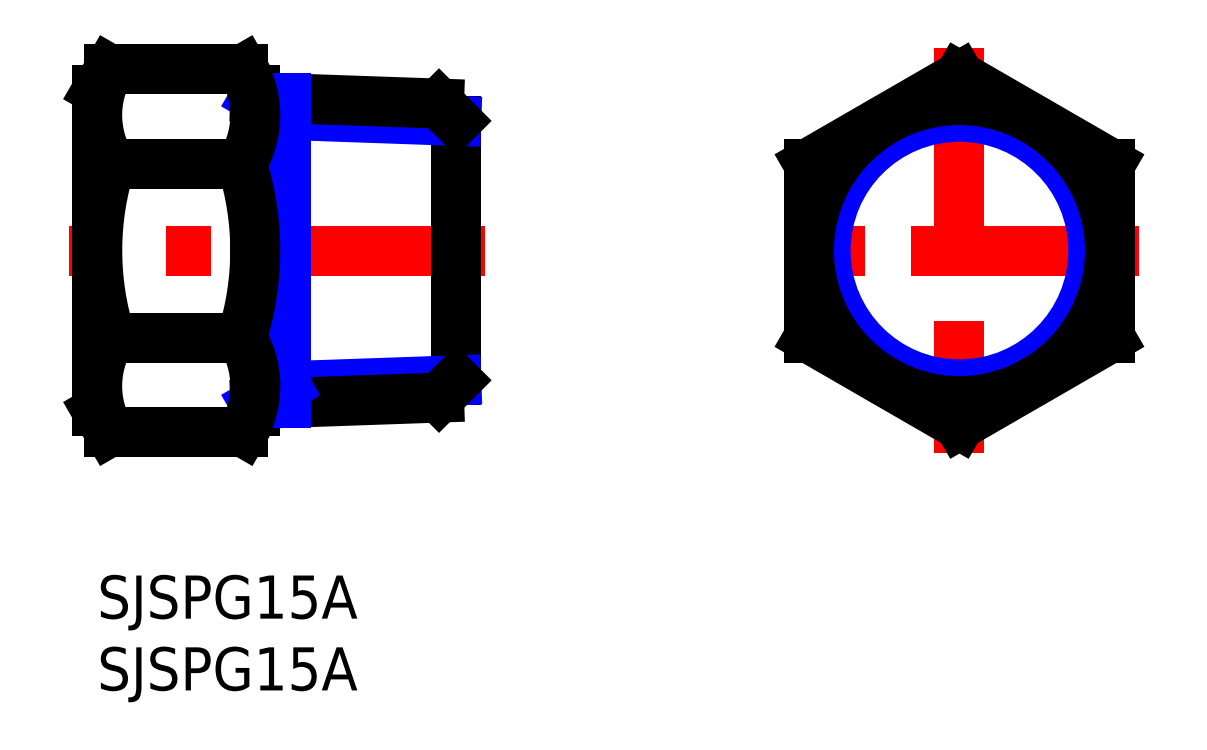
<metadata>
{"format":"dxf","ext":"dxf","renderer":"ezdxf+matplotlib","layout":"modelspace","background":"white","min_lineweight":24,"dpi":150}
</metadata>
<code>
0
SECTION
2
ENTITIES
0
INSERT
8
MSM_CONTINUOUS
2
*U2
10
0
20
0
30
0
0
INSERT
8
MSM_CONTINUOUS
2
*U3
10
0
20
0
30
0
0
LINE
8
MSM_CENTER
10
27
20
22.62
30
0
11
-2
21
22.62
31
0
0
LINE
8
MSM_CONTINUOUS
10
1.8e-15
20
11.44
30
0
11
1.8e-15
21
33.81
31
0
0
LINE
8
MSM_CONTINUOUS
10
10.17
20
35.25
30
0
11
0.8331
21
35.25
31
0
0
LINE
8
MSM_CENTER
10
72.53
20
22.62
30
0
11
47.53
21
22.62
31
0
0
LINE
8
MSM_CONTINUOUS
10
25
20
13.59
30
0
11
25
21
31.65
31
0
0
LINE
8
MSM_CENTER
10
60.03
20
36.75
30
0
11
60.03
21
8.5
31
0
0
LINE
8
MSM_NARROW
10
13.14
20
32.07
30
0
11
11
21
33.31
31
0
0
CIRCLE
8
MSM_NARROW
10
60.03
20
22.62
30
0
40
9.316
0
CIRCLE
8
MSM_CONTINUOUS
10
60.03
20
22.62
30
0
40
10.48
0
LINE
8
MSM_CONTINUOUS
10
49.53
20
16.56
30
0
11
60.03
21
10.5
31
0
0
LINE
8
MSM_CONTINUOUS
10
60.03
20
10.5
30
0
11
70.53
21
16.56
31
0
0
LINE
8
MSM_CONTINUOUS
10
70.53
20
16.56
30
0
11
70.53
21
28.69
31
0
0
LINE
8
MSM_CONTINUOUS
10
70.53
20
28.69
30
0
11
60.03
21
34.75
31
0
0
LINE
8
MSM_CONTINUOUS
10
60.03
20
34.75
30
0
11
49.53
21
28.69
31
0
0
LINE
8
MSM_CONTINUOUS
10
49.53
20
28.69
30
0
11
49.53
21
16.56
31
0
0
LINE
8
MSM_NARROW
10
25
20
31.65
30
0
11
13.14
21
32.07
31
0
0
LINE
8
MSM_CONTINUOUS
10
23.8
20
32.86
30
0
11
11
21
33.31
31
0
0
LINE
8
MSM_CONTINUOUS
10
25
20
31.65
30
0
11
23.8
21
32.86
31
0
0
LINE
8
MSM_CONTINUOUS
10
11
20
33.81
30
0
11
10.17
21
35.25
31
0
0
LINE
8
MSM_CONTINUOUS
10
-5.3e-15
20
33.81
30
0
11
0.8331
21
35.25
31
0
0
ARC
8
MSM_CONTINUOUS
10
60.03
20
22.62
30
0
40
11.18
50
320.1
51
339.9
0
ARC
8
MSM_CONTINUOUS
10
60.03
20
22.62
30
0
40
11.18
50
20.11
51
39.89
0
ARC
8
MSM_CONTINUOUS
10
60.03
20
22.62
30
0
40
11.18
50
260.1
51
279.9
0
ARC
8
MSM_CONTINUOUS
10
60.03
20
22.62
30
0
40
11.18
50
200.1
51
219.9
0
ARC
8
MSM_CONTINUOUS
10
60.03
20
22.62
30
0
40
11.18
50
140.1
51
159.9
0
ARC
8
MSM_CONTINUOUS
10
60.03
20
22.62
30
0
40
11.18
50
80.11
51
99.89
0
LINE
8
MSM_CONTINUOUS
10
10.17
20
10
30
0
11
0.8331
21
10
31
0
0
LINE
8
MSM_CONTINUOUS
10
1.8e-15
20
11.44
30
0
11
0.8331
21
10
31
0
0
LINE
8
MSM_NARROW
10
25
20
13.59
30
0
11
13.14
21
13.18
31
0
0
LINE
8
MSM_CONTINUOUS
10
25
20
13.59
30
0
11
23.8
21
12.39
31
0
0
LINE
8
MSM_CONTINUOUS
10
23.8
20
12.39
30
0
11
11
21
11.94
31
0
0
LINE
8
MSM_NARROW
10
13.14
20
13.18
30
0
11
11
21
11.94
31
0
0
LINE
8
MSM_CONTINUOUS
10
11
20
11.44
30
0
11
10.17
21
10
31
0
0
LINE
8
MSM_CONTINUOUS
10
11
20
33.81
30
0
11
11
21
11.44
31
0
0
LINE
8
MSM_NARROW
10
13.14
20
33.23
30
0
11
13.14
21
12.02
31
0
0
LINE
8
MSM_CONTINUOUS
10
10.06
20
28.69
30
0
11
0.9378
21
28.69
31
0
0
LINE
8
MSM_CONTINUOUS
10
10.06
20
16.56
30
0
11
0.9378
21
16.56
31
0
0
ARC
8
MSM_CONTINUOUS
10
20.06
20
22.62
30
0
40
20.06
50
162.4
51
197.6
0
ARC
8
MSM_CONTINUOUS
10
6.486
20
32.06
30
0
40
6.492
50
150.6
51
211.3
0
ARC
8
MSM_CONTINUOUS
10
6.486
20
13.19
30
0
40
6.492
50
148.7
51
209.4
0
ARC
8
MSM_CONTINUOUS
10
-9.062
20
22.62
30
0
40
20.06
50
342.4
51
17.59
0
ARC
8
MSM_CONTINUOUS
10
4.514
20
32.06
30
0
40
6.492
50
328.7
51
29.45
0
ARC
8
MSM_CONTINUOUS
10
4.514
20
13.19
30
0
40
6.492
50
330.6
51
31.28
0
ENDSEC
0
EOF

</code>
